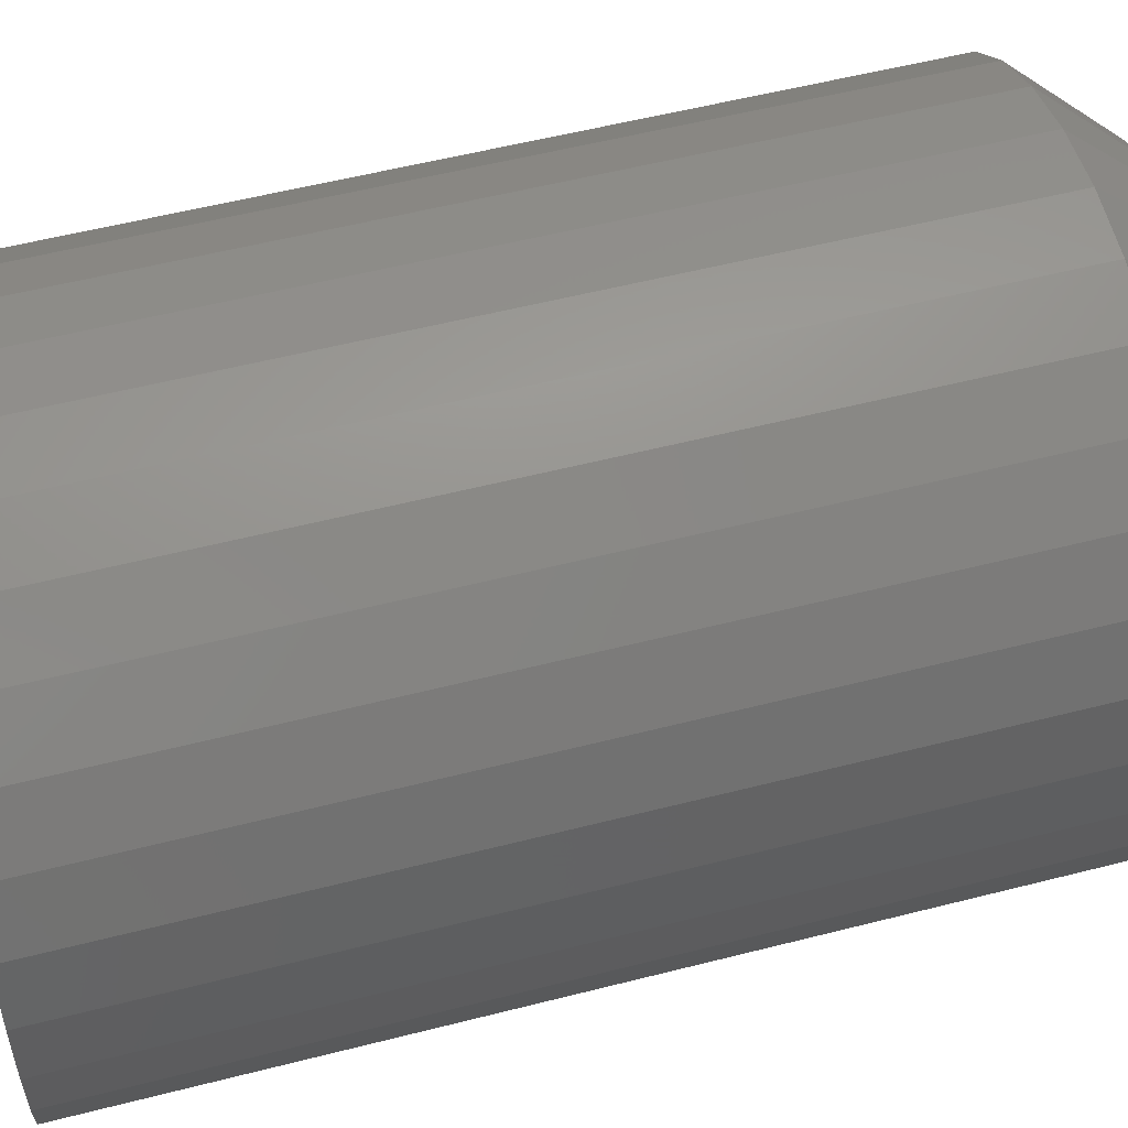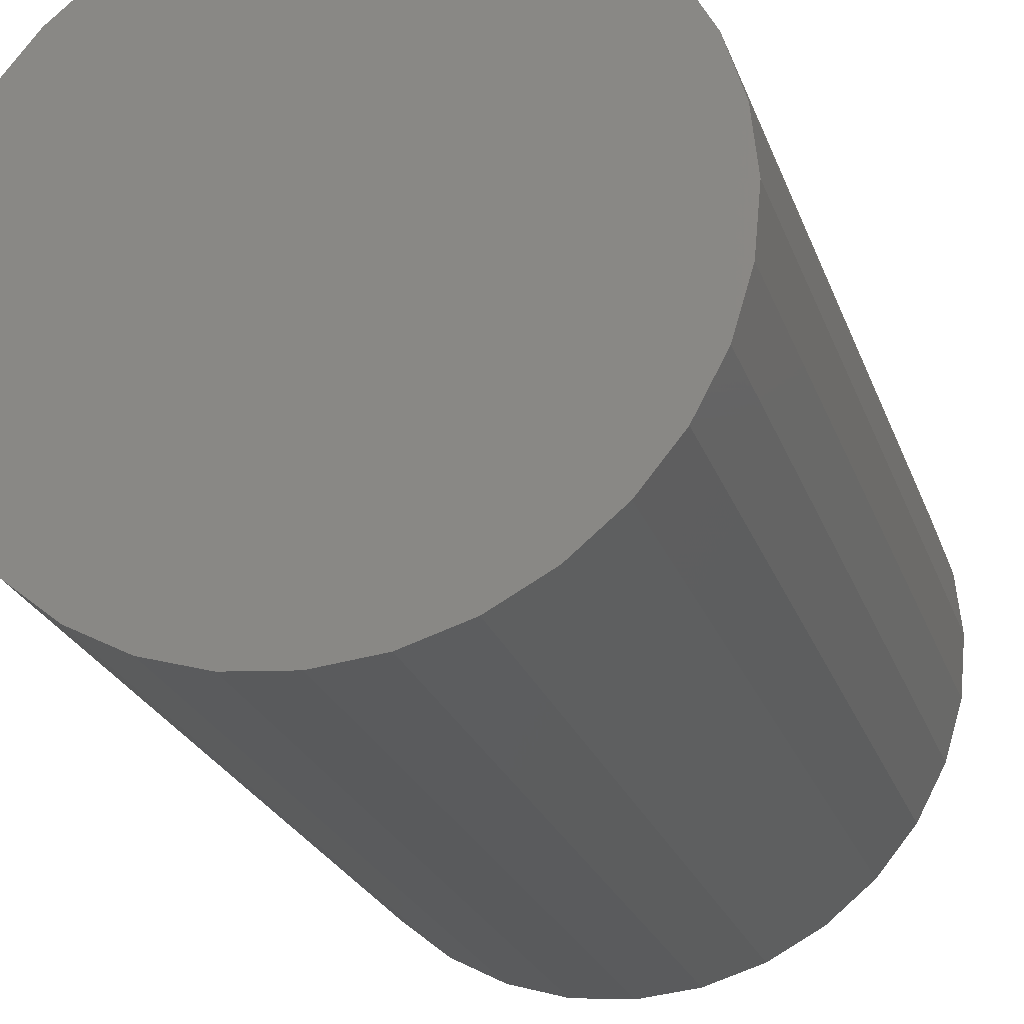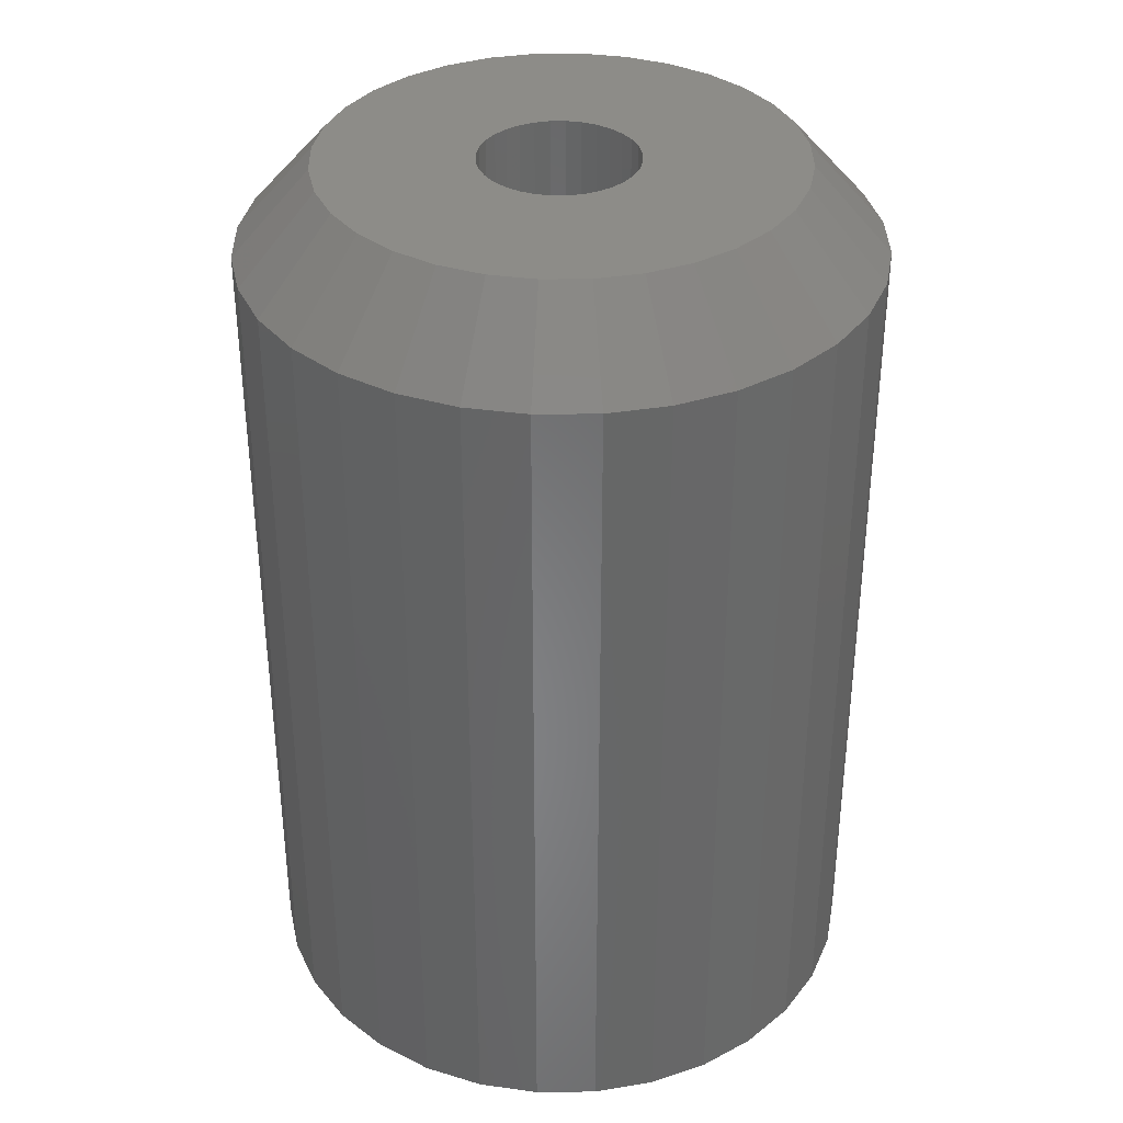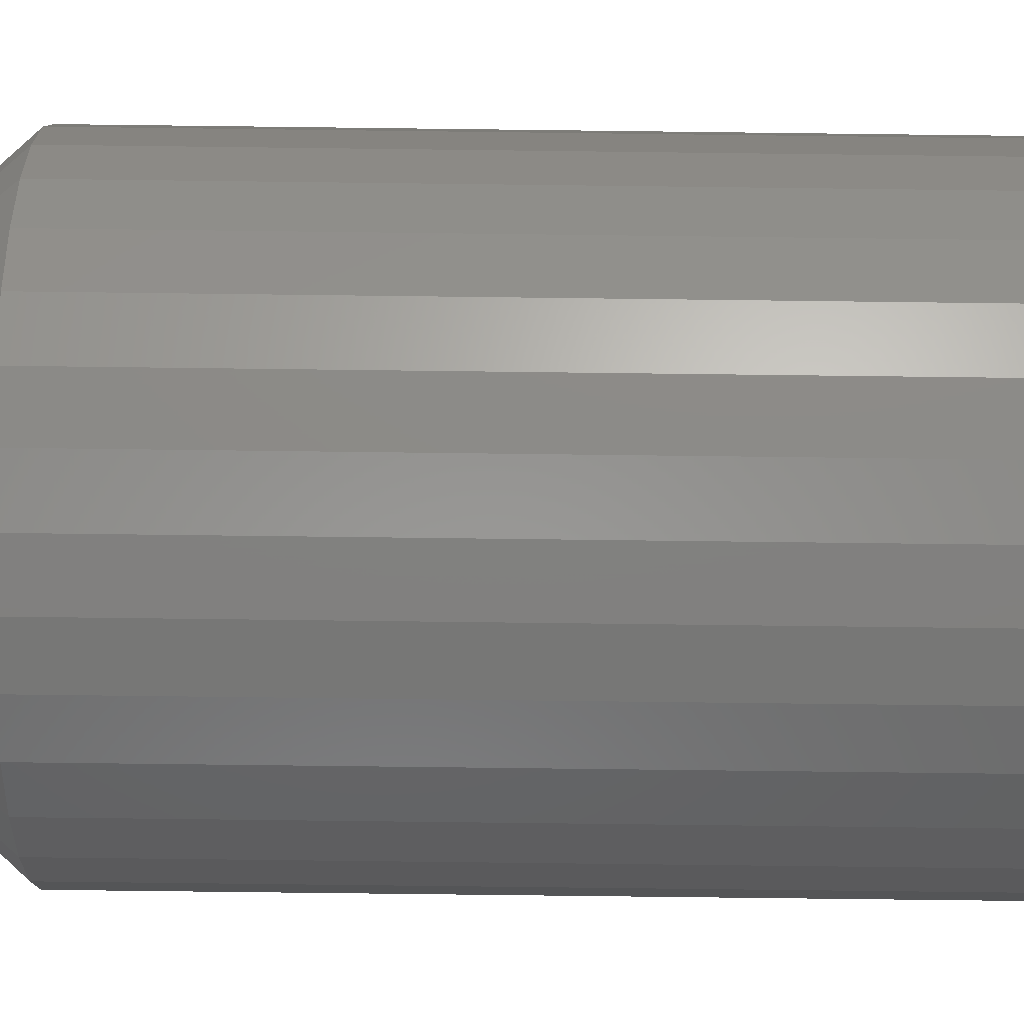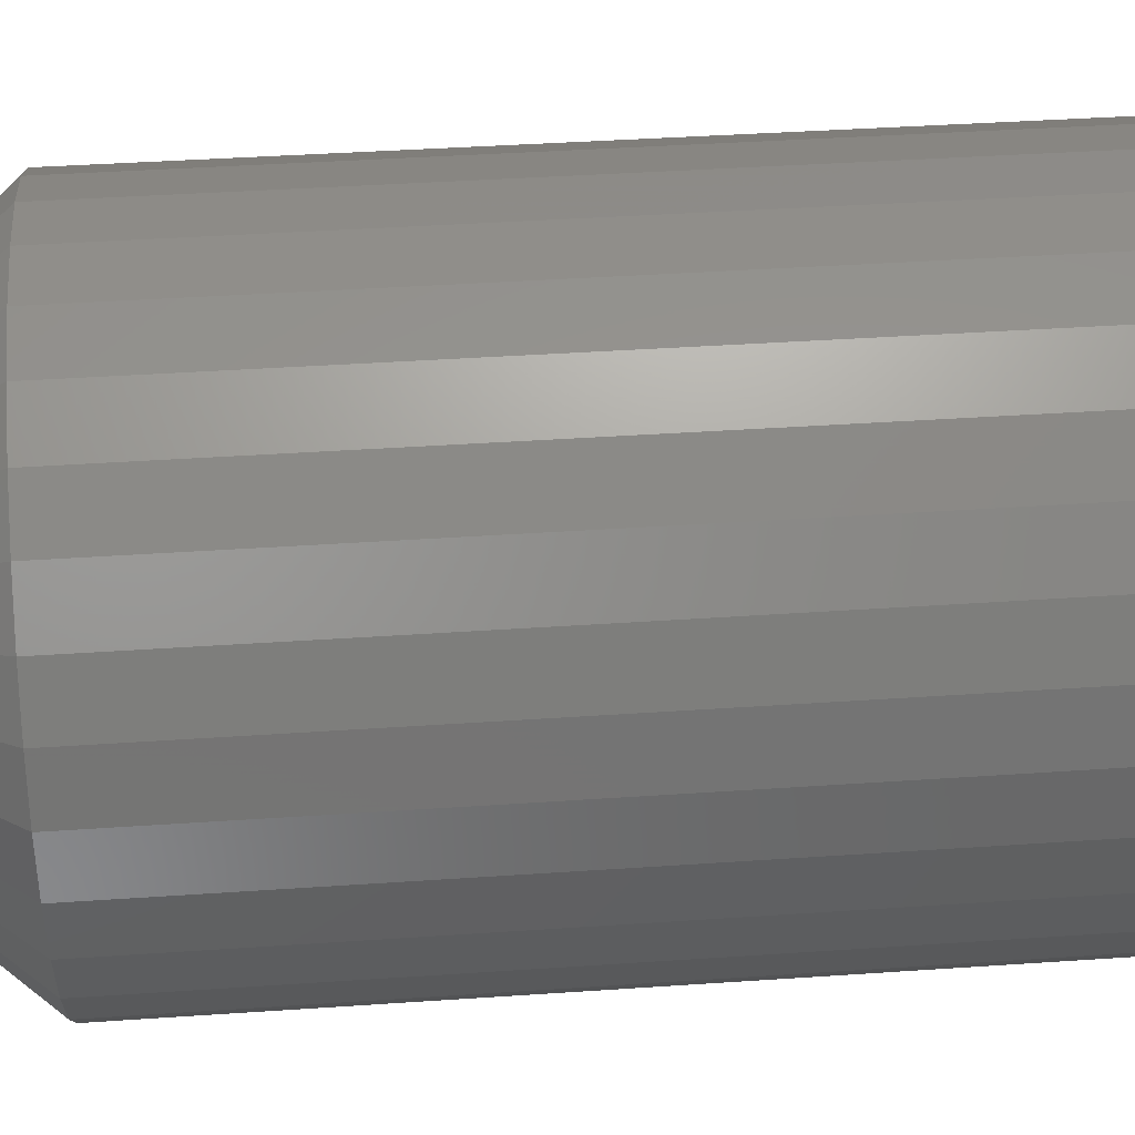
<metadata>
{"format":"stl","ext":"stl","renderer":"f3d","projection":"perspective","resolution":1024,"background":"white","views":[{"elev":55.3,"azim":-105.1,"up":"+Y"},{"elev":-24.3,"azim":-163.1,"up":"+Y"},{"elev":35.7,"azim":-29.0,"up":"+Z"},{"elev":-75.2,"azim":89.3,"up":"+Y"},{"elev":40.6,"azim":85.2,"up":"+Y"}]}
</metadata>
<code>
# stl→obj: 224 verts, 440 faces
v 0.002632 0.2526 0
v 0.05192 0.2478 0
v -0.04665 0.2478 0
v -0.09405 0.2334 0
v 0.09931 0.2334 0
v 0.05192 -0.2478 0
v -0.04665 -0.2478 0
v 0.09931 -0.2334 0
v 0.002632 -0.2526 0
v -0.09405 -0.2334 0
v -0.1377 -0.2101 0
v 0.143 -0.2101 0
v -0.176 -0.1786 0
v 0.1813 -0.1786 0
v -0.2074 -0.1404 0
v 0.2127 -0.1404 0
v -0.2308 -0.09668 0
v 0.236 -0.09668 0
v -0.2451 -0.04929 0
v 0.2504 -0.04929 0
v -0.25 3.094e-17 0
v 0.2553 0 0
v -0.2451 0.04929 0
v 0.2504 0.04929 0
v -0.2308 0.09668 0
v 0.236 0.09668 0
v -0.2074 0.1404 0
v 0.2127 0.1404 0
v -0.176 0.1786 0
v 0.1813 0.1786 0
v -0.1377 0.2101 0
v 0.143 0.2101 0
v 0.002169 -0.06159 0.001588
v 0.01445 -0.06007 0.001889
v -0.01017 -0.06068 0.001285
v -0.0221 -0.05738 0.0009917
v 0.02621 -0.05619 0.002178
v -0.03316 -0.05181 0.0007203
v 0.03698 -0.05009 0.002442
v -0.04292 -0.04419 0.0004807
v 0.04635 -0.042 0.002672
v -0.051 -0.03482 0.0002823
v 0.05396 -0.03224 0.002859
v 0.04416 0.04729 0.002618
v -0.04511 0.0451 0.0004269
v 0.05224 0.03792 0.002817
v -0.03574 0.05319 0.000657
v 0.0344 0.05491 0.002379
v -0.02497 0.05929 0.0009214
v 0.02334 0.06048 0.002107
v -0.01321 0.06317 0.00121
v 0.01141 0.06378 0.001814
v -0.0009296 0.06469 0.001511
v -0.05272 0.03534 0.00024
v -0.05829 0.02428 0.0001034
v 0.05834 0.02714 0.002967
v -0.06159 0.01235 2.235e-05
v 0.06222 0.01539 0.003062
v -0.0625 -7.732e-18 1.739e-18
v 0.06374 0.0031 0.003099
v -0.06098 -0.01229 3.719e-05
v 0.06283 -0.009248 0.003077
v -0.0571 -0.02404 0.0001325
v 0.05953 -0.02118 0.002996
v -0.007065 0.06469 0.2514
v 0.005279 0.06378 0.2517
v 0.01721 0.06048 0.252
v 0.02826 0.05491 0.2523
v 0.03802 0.04729 0.2525
v 0.04611 0.03792 0.2527
v 0.05221 0.02714 0.2529
v 0.05609 0.01539 0.253
v 0.0576 0.0031 0.253
v -0.01935 0.06317 0.2511
v -0.0311 0.05929 0.2508
v -0.04187 0.05319 0.2506
v -0.05124 0.0451 0.2504
v -0.05886 0.03534 0.2502
v -0.06442 0.02428 0.25
v -0.06772 0.01235 0.2499
v -0.06864 -7.732e-18 0.2499
v -0.003966 -0.06159 0.2515
v -0.01631 -0.06068 0.2512
v -0.02824 -0.05738 0.2509
v -0.03929 -0.05181 0.2506
v -0.04905 -0.04419 0.2504
v -0.05714 -0.03482 0.2502
v -0.06324 -0.02404 0.2501
v -0.06712 -0.01229 0.25
v 0.008318 -0.06007 0.2518
v 0.02007 -0.05619 0.2521
v 0.03084 -0.05009 0.2524
v 0.04021 -0.042 0.2526
v 0.04783 -0.03224 0.2528
v 0.05339 -0.02118 0.2529
v 0.05669 -0.009248 0.253
v -0.044 0.04466 0.75
v -0.1838 0.03709 0.75
v -0.05186 0.03509 0.75
v -0.0625 7.734e-18 0.75
v -0.06129 0.01232 0.75
v -0.1875 1.098e-07 0.75
v 0.04532 0.04466 0.75
v 0.05317 0.03509 0.75
v 0.1891 0.03709 0.75
v 0.1891 -0.03709 0.75
v 0.0626 -0.01232 0.75
v 0.05901 -0.02417 0.75
v 0.05317 -0.03509 0.75
v 0.04532 -0.04466 0.75
v 0.0006579 0.06316 0.75
v 0.01298 0.06194 0.75
v 0.1783 0.07276 0.75
v 0.1607 0.1056 0.75
v 0.1371 0.1344 0.75
v 0.1083 0.1581 0.75
v 0.07539 0.1757 0.75
v 0.03972 0.1865 0.75
v 0.002632 0.1901 0.75
v -0.03446 0.1865 0.75
v -0.07013 0.1757 0.75
v -0.103 0.1581 0.75
v -0.1318 0.1344 0.75
v -0.1555 0.1056 0.75
v -0.173 0.07276 0.75
v -0.03443 0.05251 0.75
v -0.02351 0.05835 0.75
v -0.01166 0.06194 0.75
v -0.1838 -0.03709 0.75
v -0.173 -0.07276 0.75
v -0.044 -0.04466 0.75
v -0.05186 -0.03509 0.75
v -0.05769 -0.02417 0.75
v -0.06129 -0.01232 0.75
v -0.1555 -0.1056 0.75
v 0.0006579 -0.06316 0.75
v -0.01166 -0.06194 0.75
v -0.02351 -0.05835 0.75
v -0.03443 -0.05251 0.75
v -0.1318 -0.1344 0.75
v -0.103 -0.1581 0.75
v -0.07013 -0.1757 0.75
v -0.03446 -0.1865 0.75
v 0.002632 -0.1901 0.75
v 0.03972 -0.1865 0.75
v 0.07539 -0.1757 0.75
v 0.1083 -0.1581 0.75
v 0.1371 -0.1344 0.75
v 0.1607 -0.1056 0.75
v 0.1783 -0.07276 0.75
v 0.02483 0.05835 0.75
v 0.03575 0.05251 0.75
v 0.03575 -0.05251 0.75
v 0.02483 -0.05835 0.75
v 0.01298 -0.06194 0.75
v -0.05769 0.02417 0.75
v 0.0626 0.01232 0.75
v 0.1928 1.739e-16 0.75
v 0.05901 0.02417 0.75
v 0.06382 0 0.75
v 0.0006579 -0.06316 0.5
v 0.01298 -0.06194 0.5
v 0.02483 -0.05835 0.5
v 0.03575 -0.05251 0.5
v 0.04532 -0.04466 0.5
v 0.05317 -0.03509 0.5
v 0.05901 -0.02417 0.5
v 0.0626 -0.01232 0.5
v 0.06382 0 0.5
v -0.01166 -0.06194 0.5
v -0.02351 -0.05835 0.5
v -0.03443 -0.05251 0.5
v -0.044 -0.04466 0.5
v -0.05186 -0.03509 0.5
v -0.05769 -0.02417 0.5
v -0.06129 -0.01232 0.5
v -0.0625 7.734e-18 0.5
v 0.0006579 0.06316 0.5
v -0.01166 0.06194 0.5
v -0.02351 0.05835 0.5
v -0.03443 0.05251 0.5
v -0.044 0.04466 0.5
v -0.05186 0.03509 0.5
v -0.05769 0.02417 0.5
v -0.06129 0.01232 0.5
v 0.01298 0.06194 0.5
v 0.02483 0.05835 0.5
v 0.03575 0.05251 0.5
v 0.04532 0.04466 0.5
v 0.05317 0.03509 0.5
v 0.05901 0.02417 0.5
v 0.0626 0.01232 0.5
v 0.2553 -6.187e-17 0.6797
v 0.2504 -0.04929 0.6797
v 0.236 -0.09668 0.6797
v 0.2127 -0.1404 0.6797
v 0.1813 -0.1786 0.6797
v 0.143 -0.2101 0.6797
v 0.09931 -0.2334 0.6797
v 0.05192 -0.2478 0.6797
v 0.002632 -0.2526 0.6797
v -0.04665 -0.2478 0.6797
v -0.09405 -0.2334 0.6797
v -0.1377 -0.2101 0.6797
v -0.176 -0.1786 0.6797
v -0.2074 -0.1404 0.6797
v -0.2308 -0.09668 0.6797
v -0.2451 -0.04929 0.6797
v -0.25 3.094e-17 0.6797
v -0.2451 0.04929 0.6797
v -0.2308 0.09668 0.6797
v -0.2074 0.1404 0.6797
v -0.176 0.1786 0.6797
v -0.1377 0.2101 0.6797
v -0.09405 0.2334 0.6797
v -0.04665 0.2478 0.6797
v 0.002632 0.2526 0.6797
v 0.05192 0.2478 0.6797
v 0.09931 0.2334 0.6797
v 0.143 0.2101 0.6797
v 0.1813 0.1786 0.6797
v 0.2127 0.1404 0.6797
v 0.236 0.09668 0.6797
v 0.2504 0.04929 0.6797
f 1 2 3
f 4 3 2
f 5 4 2
f 6 7 8
f 9 7 6
f 7 10 8
f 8 10 11
f 8 11 12
f 12 11 13
f 12 13 14
f 14 13 15
f 14 15 16
f 16 15 17
f 16 17 18
f 18 17 19
f 18 19 20
f 20 19 21
f 20 21 22
f 22 21 23
f 22 23 24
f 24 23 25
f 24 25 26
f 26 25 27
f 26 27 28
f 28 27 29
f 28 29 30
f 30 29 31
f 30 31 32
f 32 31 4
f 32 4 5
f 33 34 35
f 36 35 34
f 37 36 34
f 38 36 37
f 39 38 37
f 40 38 39
f 41 40 39
f 42 40 41
f 43 42 41
f 44 45 46
f 47 45 44
f 48 47 44
f 49 47 48
f 50 49 48
f 51 49 50
f 52 51 50
f 53 51 52
f 45 54 46
f 46 54 55
f 46 55 56
f 56 55 57
f 56 57 58
f 58 57 59
f 58 59 60
f 60 59 61
f 60 61 62
f 62 61 63
f 62 63 64
f 64 63 42
f 64 42 43
f 65 52 66
f 66 52 50
f 66 50 67
f 67 50 48
f 67 48 68
f 68 48 44
f 68 44 69
f 69 44 46
f 69 46 70
f 70 46 56
f 70 56 71
f 71 56 58
f 71 58 72
f 72 58 60
f 72 60 73
f 52 65 53
f 53 65 74
f 53 74 51
f 51 74 75
f 51 75 49
f 49 75 76
f 49 76 47
f 47 76 77
f 47 77 45
f 45 77 78
f 45 78 54
f 54 78 79
f 54 79 55
f 55 79 80
f 55 80 57
f 57 80 81
f 57 81 59
f 82 35 83
f 83 35 36
f 83 36 84
f 84 36 38
f 84 38 85
f 85 38 40
f 85 40 86
f 86 40 42
f 86 42 87
f 87 42 63
f 87 63 88
f 88 63 61
f 88 61 89
f 89 61 59
f 89 59 81
f 35 82 33
f 33 82 90
f 33 90 34
f 34 90 91
f 34 91 37
f 37 91 92
f 37 92 39
f 39 92 93
f 39 93 41
f 41 93 94
f 41 94 43
f 43 94 95
f 43 95 64
f 64 95 96
f 64 96 62
f 62 96 73
f 62 73 60
f 83 90 82
f 90 83 84
f 90 84 91
f 91 84 85
f 91 85 92
f 92 85 86
f 92 86 93
f 93 86 87
f 93 87 94
f 70 77 69
f 69 77 76
f 69 76 68
f 68 76 75
f 68 75 67
f 67 75 74
f 67 74 66
f 66 74 65
f 94 87 95
f 95 87 88
f 95 88 96
f 96 88 89
f 96 89 73
f 73 89 81
f 73 81 72
f 72 81 80
f 72 80 71
f 71 80 79
f 71 79 70
f 70 79 78
f 70 78 77
f 97 98 99
f 100 101 102
f 103 104 105
f 106 107 108
f 106 108 109
f 106 109 110
f 111 112 113
f 111 113 114
f 111 114 115
f 111 115 116
f 111 116 117
f 111 117 118
f 111 118 119
f 111 119 120
f 111 120 121
f 111 121 122
f 111 122 123
f 111 123 124
f 111 124 125
f 125 98 97
f 125 97 126
f 125 126 127
f 125 127 128
f 125 128 111
f 129 130 131
f 129 131 132
f 129 132 133
f 129 133 134
f 129 134 100
f 129 100 102
f 130 135 136
f 130 136 137
f 130 137 138
f 130 138 139
f 130 139 131
f 136 135 140
f 136 140 141
f 136 141 142
f 136 142 143
f 136 143 144
f 136 144 145
f 136 145 146
f 136 146 147
f 136 147 148
f 136 148 149
f 136 149 150
f 113 112 151
f 113 151 152
f 113 152 103
f 113 103 105
f 150 106 110
f 150 110 153
f 150 153 154
f 150 154 155
f 150 155 136
f 102 101 98
f 98 101 156
f 98 156 99
f 157 158 159
f 159 158 105
f 159 105 104
f 107 106 160
f 160 106 158
f 160 158 157
f 161 155 162
f 162 155 154
f 162 154 163
f 163 154 153
f 163 153 164
f 164 153 110
f 164 110 165
f 165 110 109
f 165 109 166
f 166 109 108
f 166 108 167
f 167 108 107
f 167 107 168
f 168 107 160
f 168 160 169
f 155 161 136
f 136 161 170
f 136 170 137
f 137 170 171
f 137 171 138
f 138 171 172
f 138 172 139
f 139 172 173
f 139 173 131
f 131 173 174
f 131 174 132
f 132 174 175
f 132 175 133
f 133 175 176
f 133 176 134
f 134 176 177
f 134 177 100
f 178 128 179
f 179 128 127
f 179 127 180
f 180 127 126
f 180 126 181
f 181 126 97
f 181 97 182
f 182 97 99
f 182 99 183
f 183 99 156
f 183 156 184
f 184 156 101
f 184 101 185
f 185 101 100
f 185 100 177
f 128 178 111
f 111 178 186
f 111 186 112
f 112 186 187
f 112 187 151
f 151 187 188
f 151 188 152
f 152 188 189
f 152 189 103
f 103 189 190
f 103 190 104
f 104 190 191
f 104 191 159
f 159 191 192
f 159 192 157
f 157 192 169
f 157 169 160
f 179 186 178
f 186 179 180
f 186 180 187
f 187 180 181
f 187 181 188
f 188 181 182
f 188 182 189
f 189 182 183
f 189 183 190
f 166 173 165
f 165 173 172
f 165 172 164
f 164 172 171
f 164 171 163
f 163 171 170
f 163 170 162
f 162 170 161
f 190 183 191
f 191 183 184
f 191 184 192
f 192 184 185
f 192 185 169
f 169 185 177
f 169 177 168
f 168 177 176
f 168 176 167
f 167 176 175
f 167 175 166
f 166 175 174
f 166 174 173
f 22 193 20
f 20 193 194
f 20 194 18
f 18 194 195
f 18 195 16
f 16 195 196
f 16 196 14
f 14 196 197
f 14 197 12
f 12 197 198
f 12 198 8
f 8 198 199
f 8 199 6
f 6 199 200
f 6 200 9
f 9 200 201
f 9 201 7
f 7 201 202
f 7 202 10
f 10 202 203
f 10 203 11
f 11 203 204
f 11 204 13
f 13 204 205
f 13 205 15
f 15 205 206
f 15 206 17
f 17 206 207
f 17 207 19
f 19 207 208
f 19 208 21
f 21 208 209
f 21 209 23
f 23 209 210
f 23 210 25
f 25 210 211
f 25 211 27
f 27 211 212
f 27 212 29
f 29 212 213
f 29 213 31
f 31 213 214
f 31 214 4
f 4 214 215
f 4 215 3
f 3 215 216
f 3 216 1
f 1 216 217
f 1 217 2
f 2 217 218
f 2 218 5
f 5 218 219
f 5 219 32
f 32 219 220
f 32 220 30
f 30 220 221
f 30 221 28
f 28 221 222
f 28 222 26
f 26 222 223
f 26 223 24
f 24 223 224
f 24 224 22
f 22 224 193
f 144 143 201
f 201 200 144
f 196 148 197
f 197 148 147
f 197 147 198
f 148 196 149
f 149 196 195
f 149 195 150
f 150 195 194
f 150 194 106
f 106 194 193
f 106 193 158
f 135 205 140
f 140 205 204
f 140 204 141
f 205 135 206
f 206 135 130
f 206 130 207
f 207 130 129
f 207 129 208
f 208 129 102
f 208 102 209
f 201 143 202
f 202 143 142
f 202 142 203
f 203 142 141
f 203 141 204
f 144 200 145
f 145 200 199
f 145 199 146
f 146 199 198
f 146 198 147
f 119 118 217
f 217 216 119
f 212 123 213
f 213 123 122
f 213 122 214
f 123 212 124
f 124 212 211
f 124 211 125
f 125 211 210
f 125 210 98
f 98 210 209
f 98 209 102
f 114 221 115
f 115 221 220
f 115 220 116
f 221 114 222
f 222 114 113
f 222 113 223
f 223 113 105
f 223 105 224
f 224 105 158
f 224 158 193
f 217 118 218
f 218 118 117
f 218 117 219
f 219 117 116
f 219 116 220
f 119 216 120
f 120 216 215
f 120 215 121
f 121 215 214
f 121 214 122

</code>
